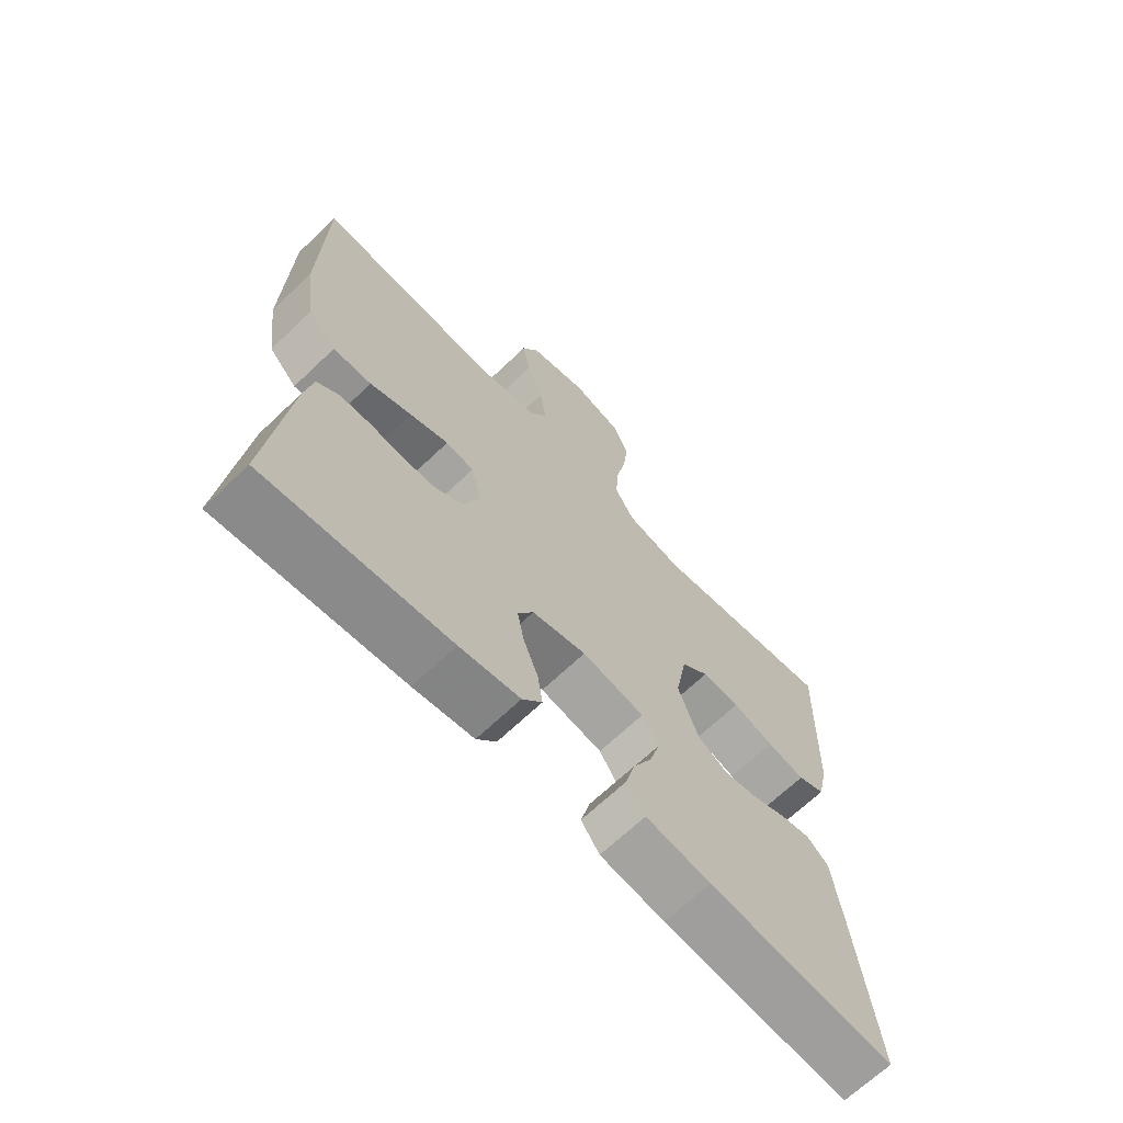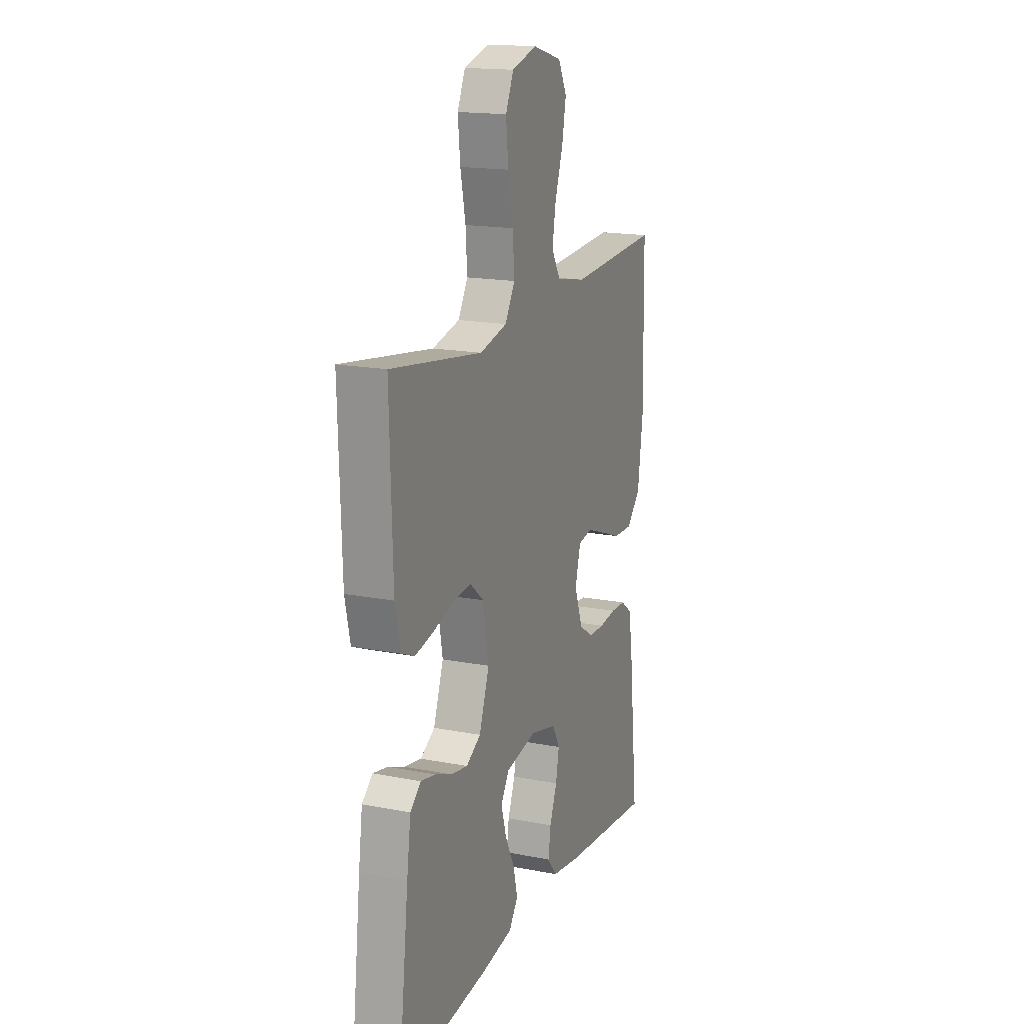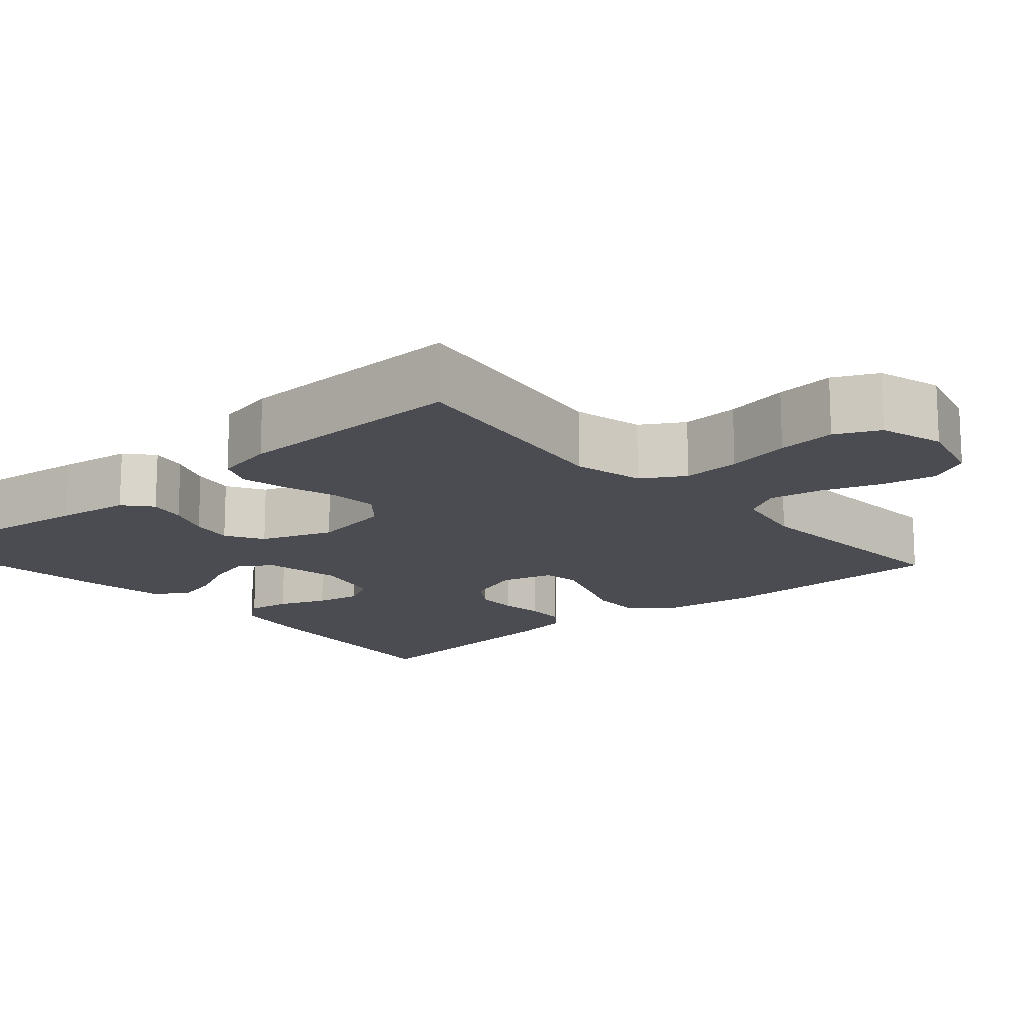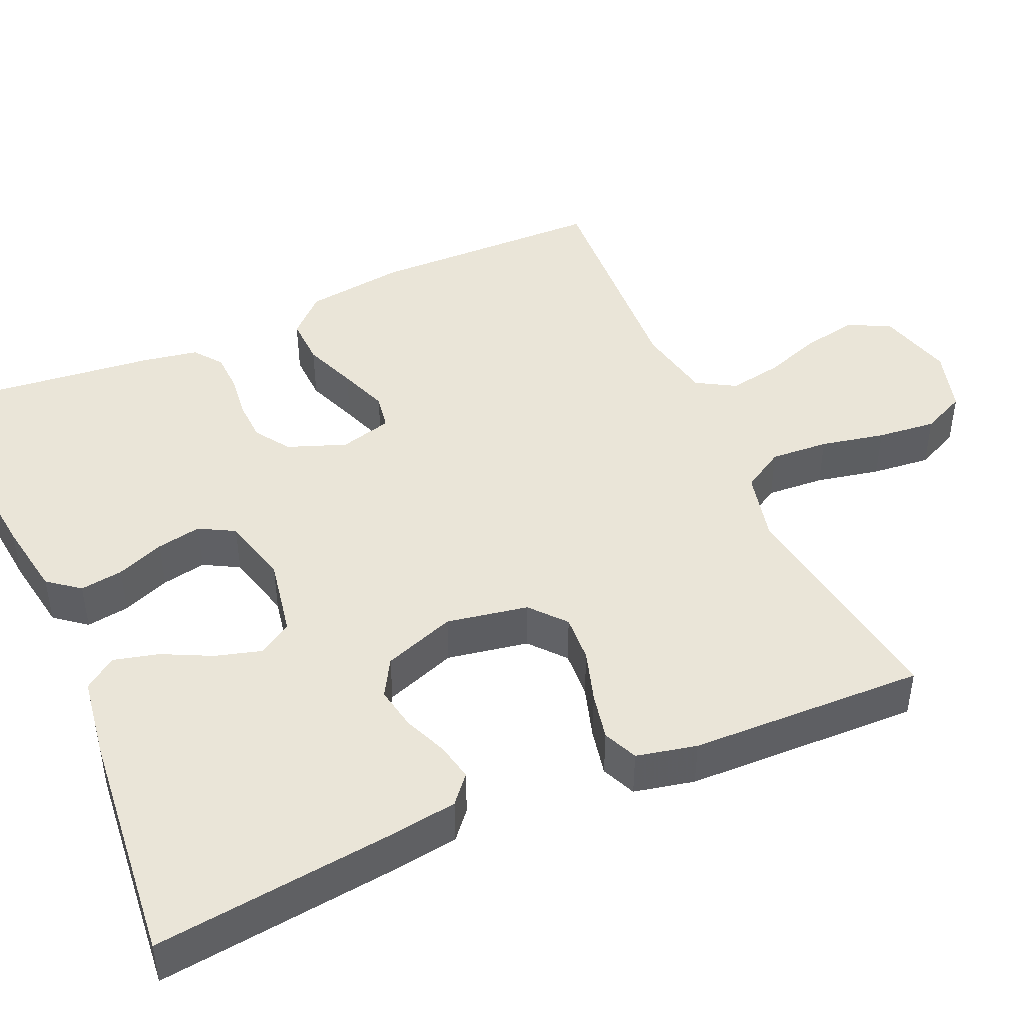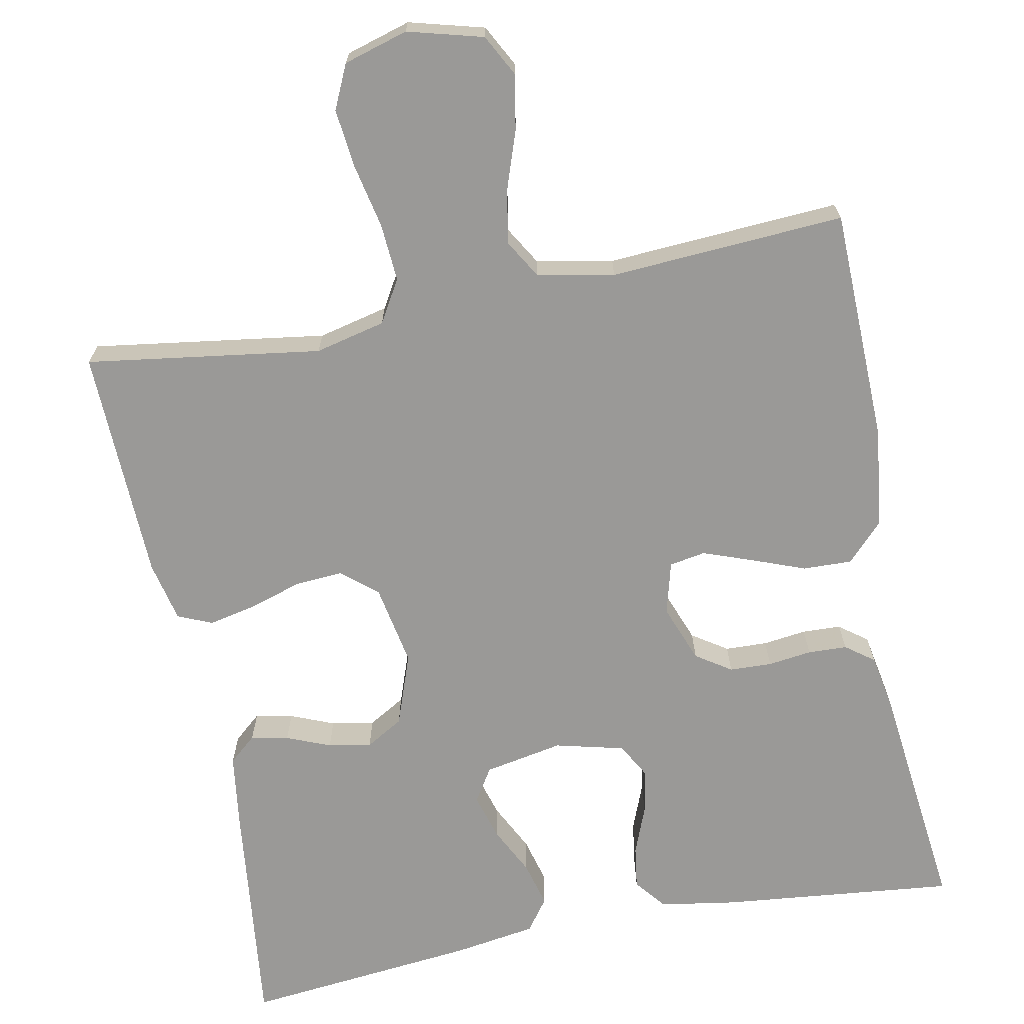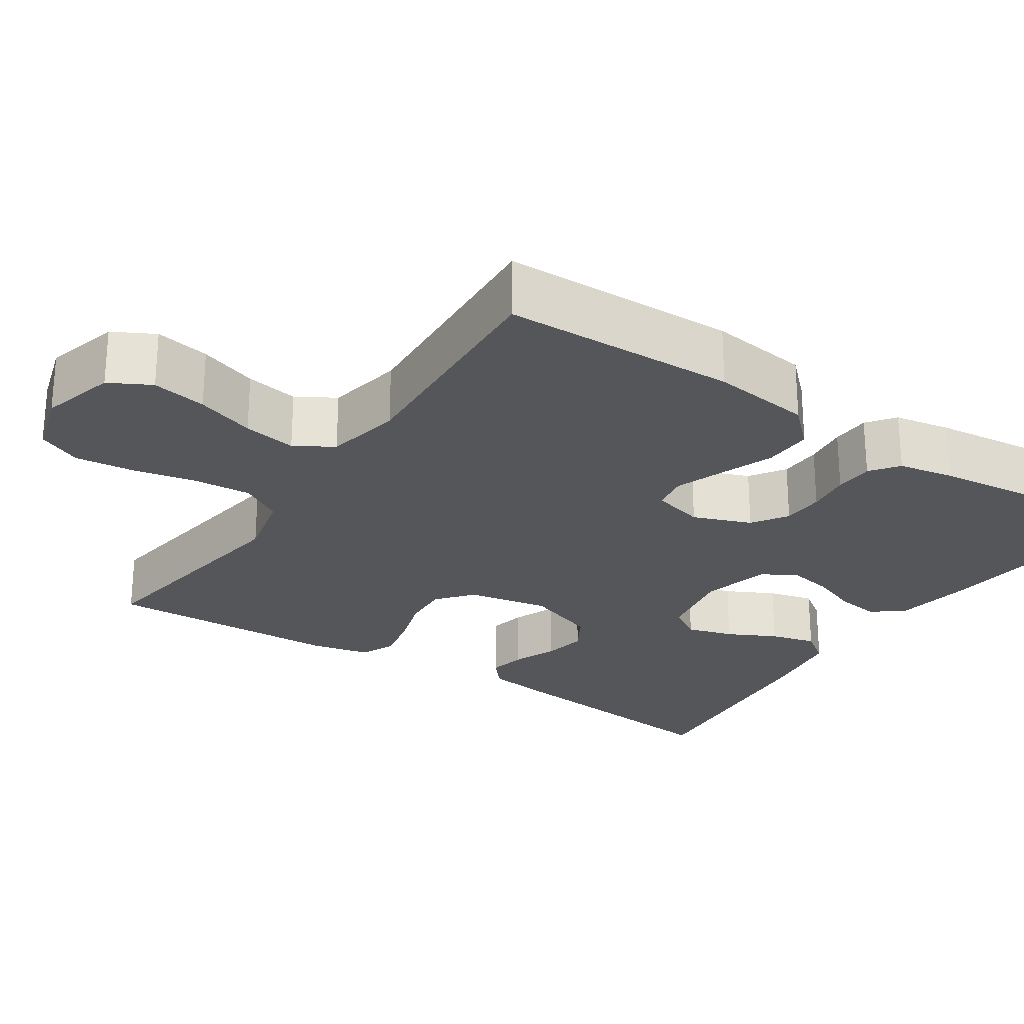
<metadata>
{"format":"obj","ext":"obj","renderer":"f3d","projection":"perspective","resolution":1024,"background":"white","views":[{"elev":-67.6,"azim":133.7,"up":"+Z"},{"elev":17.1,"azim":-68.6,"up":"+Z"},{"elev":-15.3,"azim":-49.0,"up":"+Y"},{"elev":45.0,"azim":-114.0,"up":"+Y"},{"elev":-69.0,"azim":11.2,"up":"+Y"},{"elev":-25.4,"azim":56.5,"up":"+Y"}]}
</metadata>
<code>
v -0.5 0.07 0.5
v -0.2 0.07 0.456
v -0.11 0.07 0.477
v -0.078 0.07 0.531
v -0.083 0.07 0.605
v -0.1 0.07 0.687
v -0.108 0.07 0.762
v -0.082 0.07 0.818
v 0 0.07 0.842
v 0.096 0.07 0.816
v 0.124 0.07 0.763
v 0.111 0.07 0.693
v 0.085 0.07 0.618
v 0.073 0.07 0.55
v 0.102 0.07 0.501
v 0.2 0.07 0.482
v 0.5 0.07 0.5
v 0.506 0.07 0.2
v 0.489 0.07 0.072
v 0.443 0.07 0.024
v 0.38 0.07 0.026
v 0.312 0.07 0.052
v 0.249 0.07 0.075
v 0.203 0.07 0.067
v 0.185 0.07 0
v 0.213 0.07 -0.074
v 0.258 0.07 -0.104
v 0.312 0.07 -0.106
v 0.368 0.07 -0.099
v 0.418 0.07 -0.101
v 0.454 0.07 -0.128
v 0.467 0.07 -0.2
v 0.5 0.07 -0.5
v 0.2 0.07 -0.468
v 0.102 0.07 -0.452
v 0.07 0.07 -0.412
v 0.078 0.07 -0.357
v 0.102 0.07 -0.296
v 0.113 0.07 -0.239
v 0.088 0.07 -0.194
v 0 0.07 -0.172
v -0.101 0.07 -0.191
v -0.128 0.07 -0.234
v -0.111 0.07 -0.293
v -0.08 0.07 -0.355
v -0.065 0.07 -0.413
v -0.095 0.07 -0.454
v -0.2 0.07 -0.47
v -0.5 0.07 -0.5
v -0.465 0.07 -0.2
v -0.452 0.07 -0.107
v -0.417 0.07 -0.077
v -0.369 0.07 -0.087
v -0.313 0.07 -0.11
v -0.258 0.07 -0.12
v -0.21 0.07 -0.092
v -0.177 0.07 0
v -0.196 0.07 0.104
v -0.241 0.07 0.142
v -0.302 0.07 0.138
v -0.369 0.07 0.117
v -0.43 0.07 0.104
v -0.474 0.07 0.123
v -0.491 0.07 0.2
v -0.5 0 0.5
v -0.2 0 0.456
v -0.11 0 0.477
v -0.078 0 0.531
v -0.083 0 0.605
v -0.1 0 0.687
v -0.108 0 0.762
v -0.082 0 0.818
v 0 0 0.842
v 0.096 0 0.816
v 0.124 0 0.763
v 0.111 0 0.693
v 0.085 0 0.618
v 0.073 0 0.55
v 0.102 0 0.501
v 0.2 0 0.482
v 0.5 0 0.5
v 0.506 0 0.2
v 0.489 0 0.072
v 0.443 0 0.024
v 0.38 0 0.026
v 0.312 0 0.052
v 0.249 0 0.075
v 0.203 0 0.067
v 0.185 0 0
v 0.213 0 -0.074
v 0.258 0 -0.104
v 0.312 0 -0.106
v 0.368 0 -0.099
v 0.418 0 -0.101
v 0.454 0 -0.128
v 0.467 0 -0.2
v 0.5 0 -0.5
v 0.2 0 -0.468
v 0.102 0 -0.452
v 0.07 0 -0.412
v 0.078 0 -0.357
v 0.102 0 -0.296
v 0.113 0 -0.239
v 0.088 0 -0.194
v 0 0 -0.172
v -0.101 0 -0.191
v -0.128 0 -0.234
v -0.111 0 -0.293
v -0.08 0 -0.355
v -0.065 0 -0.413
v -0.095 0 -0.454
v -0.2 0 -0.47
v -0.5 0 -0.5
v -0.465 0 -0.2
v -0.452 0 -0.107
v -0.417 0 -0.077
v -0.369 0 -0.087
v -0.313 0 -0.11
v -0.258 0 -0.12
v -0.21 0 -0.092
v -0.177 0 0
v -0.196 0 0.104
v -0.241 0 0.142
v -0.302 0 0.138
v -0.369 0 0.117
v -0.43 0 0.104
v -0.474 0 0.123
v -0.491 0 0.2
f 64 1 2
f 63 64 2
f 62 63 2
f 61 62 2
f 60 61 2
f 59 60 2 3
f 58 59 3 4
f 57 58 4
f 52 53 54
f 51 52 54
f 50 51 54
f 49 50 54
f 48 49 54
f 47 48 54
f 46 47 54
f 45 46 54
f 44 45 54
f 43 44 54 55
f 42 43 55 56
f 36 37 38
f 35 36 38
f 34 35 38
f 33 34 38
f 32 33 38
f 31 32 38
f 30 31 38
f 29 30 38
f 28 29 38
f 27 28 38 39
f 26 27 39 40
f 20 21 22
f 19 20 22
f 18 19 22
f 17 18 22
f 16 17 22
f 15 16 22 23
f 14 15 23 24
f 11 12 13
f 10 11 13
f 9 10 13
f 8 9 13
f 7 8 13
f 6 7 13
f 5 6 13
f 4 5 13 14
f 14 24 25
f 4 14 25
f 57 4 25
f 57 25 26
f 56 57 26
f 42 56 26
f 41 42 26
f 26 40 41
f 66 65 128
f 66 128 127
f 66 127 126
f 66 126 125
f 66 125 124
f 67 66 124 123
f 68 67 123 122
f 68 122 121
f 118 117 116
f 118 116 115
f 118 115 114
f 118 114 113
f 118 113 112
f 118 112 111
f 118 111 110
f 118 110 109
f 118 109 108
f 119 118 108 107
f 120 119 107 106
f 102 101 100
f 102 100 99
f 102 99 98
f 102 98 97
f 102 97 96
f 102 96 95
f 102 95 94
f 102 94 93
f 102 93 92
f 103 102 92 91
f 104 103 91 90
f 86 85 84
f 86 84 83
f 86 83 82
f 86 82 81
f 86 81 80
f 87 86 80 79
f 88 87 79 78
f 77 76 75
f 77 75 74
f 77 74 73
f 77 73 72
f 77 72 71
f 77 71 70
f 77 70 69
f 78 77 69 68
f 89 88 78
f 89 78 68
f 89 68 121
f 90 89 121
f 90 121 120
f 90 120 106
f 90 106 105
f 105 104 90
f 1 65 66 2
f 2 66 67 3
f 3 67 68 4
f 4 68 69 5
f 5 69 70 6
f 6 70 71 7
f 7 71 72 8
f 8 72 73 9
f 9 73 74 10
f 10 74 75 11
f 11 75 76 12
f 12 76 77 13
f 13 77 78 14
f 14 78 79 15
f 15 79 80 16
f 16 80 81 17
f 17 81 82 18
f 18 82 83 19
f 19 83 84 20
f 20 84 85 21
f 21 85 86 22
f 22 86 87 23
f 23 87 88 24
f 24 88 89 25
f 25 89 90 26
f 26 90 91 27
f 27 91 92 28
f 28 92 93 29
f 29 93 94 30
f 30 94 95 31
f 31 95 96 32
f 32 96 97 33
f 33 97 98 34
f 34 98 99 35
f 35 99 100 36
f 36 100 101 37
f 37 101 102 38
f 38 102 103 39
f 39 103 104 40
f 40 104 105 41
f 41 105 106 42
f 42 106 107 43
f 43 107 108 44
f 44 108 109 45
f 45 109 110 46
f 46 110 111 47
f 47 111 112 48
f 48 112 113 49
f 49 113 114 50
f 50 114 115 51
f 51 115 116 52
f 52 116 117 53
f 53 117 118 54
f 54 118 119 55
f 55 119 120 56
f 56 120 121 57
f 57 121 122 58
f 58 122 123 59
f 59 123 124 60
f 60 124 125 61
f 61 125 126 62
f 62 126 127 63
f 63 127 128 64
f 64 128 65 1

</code>
